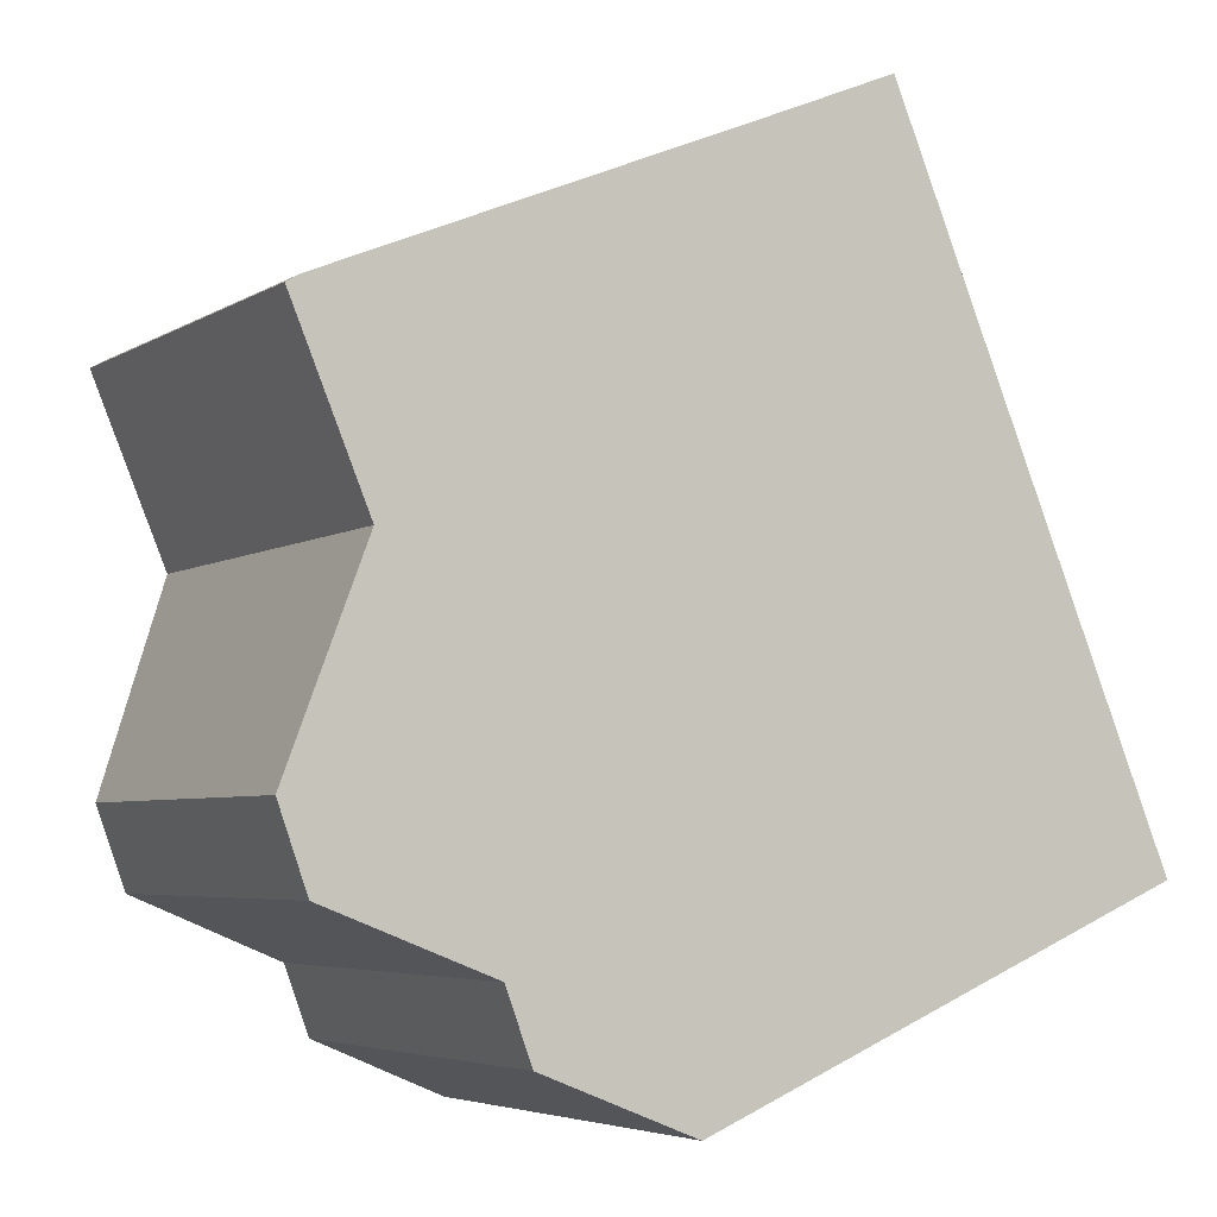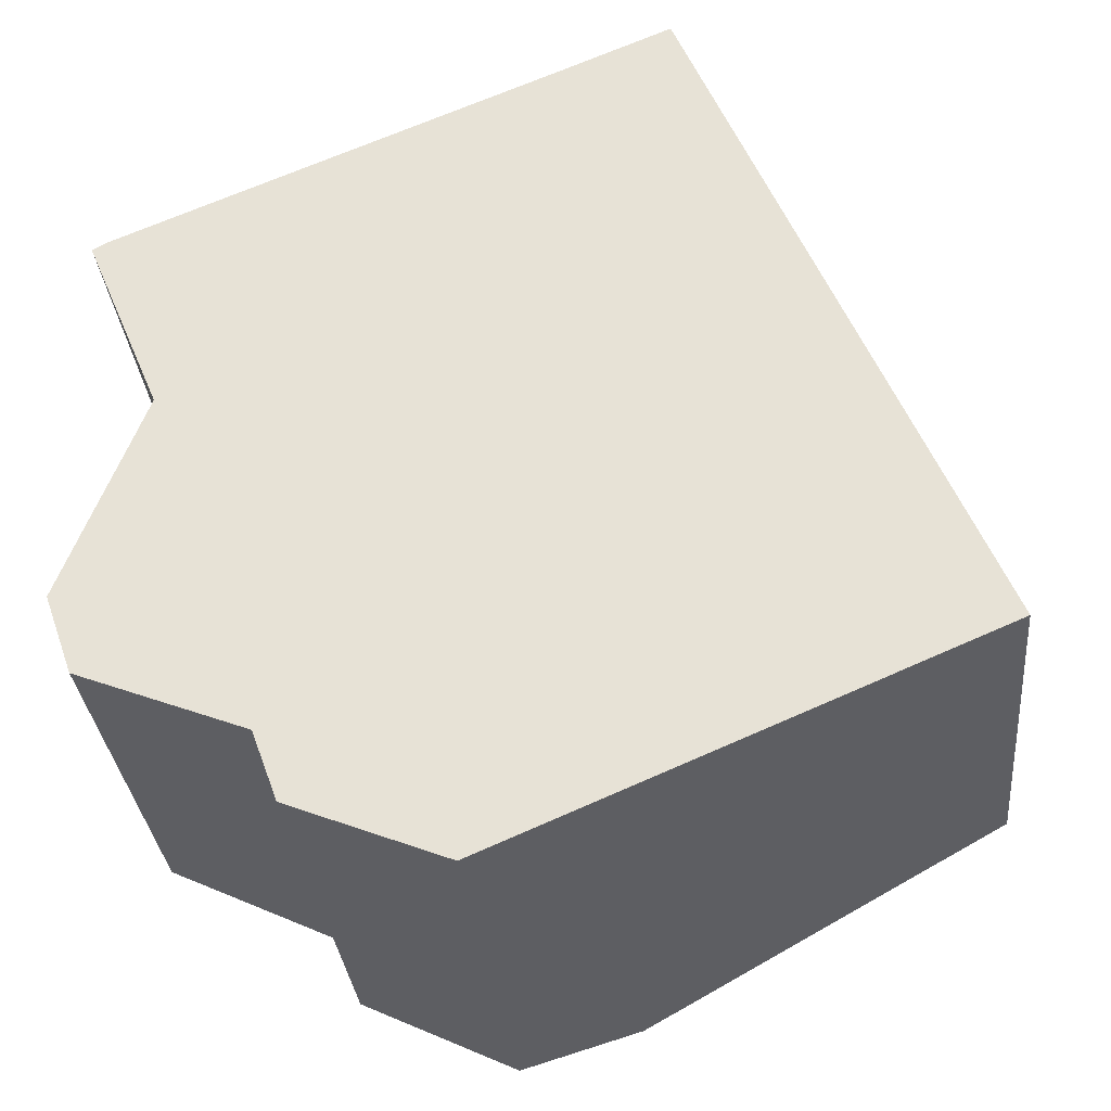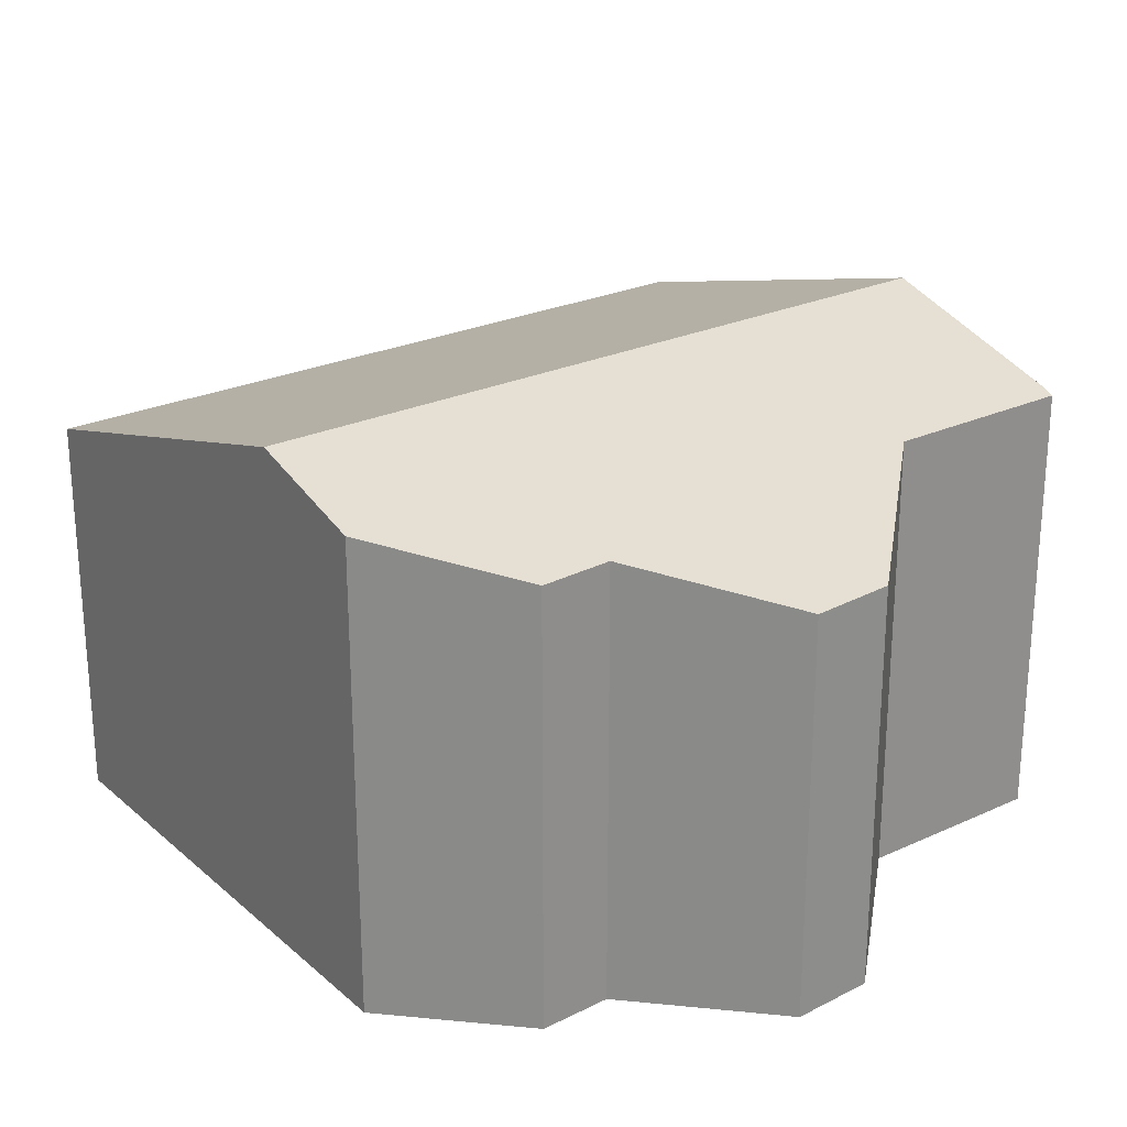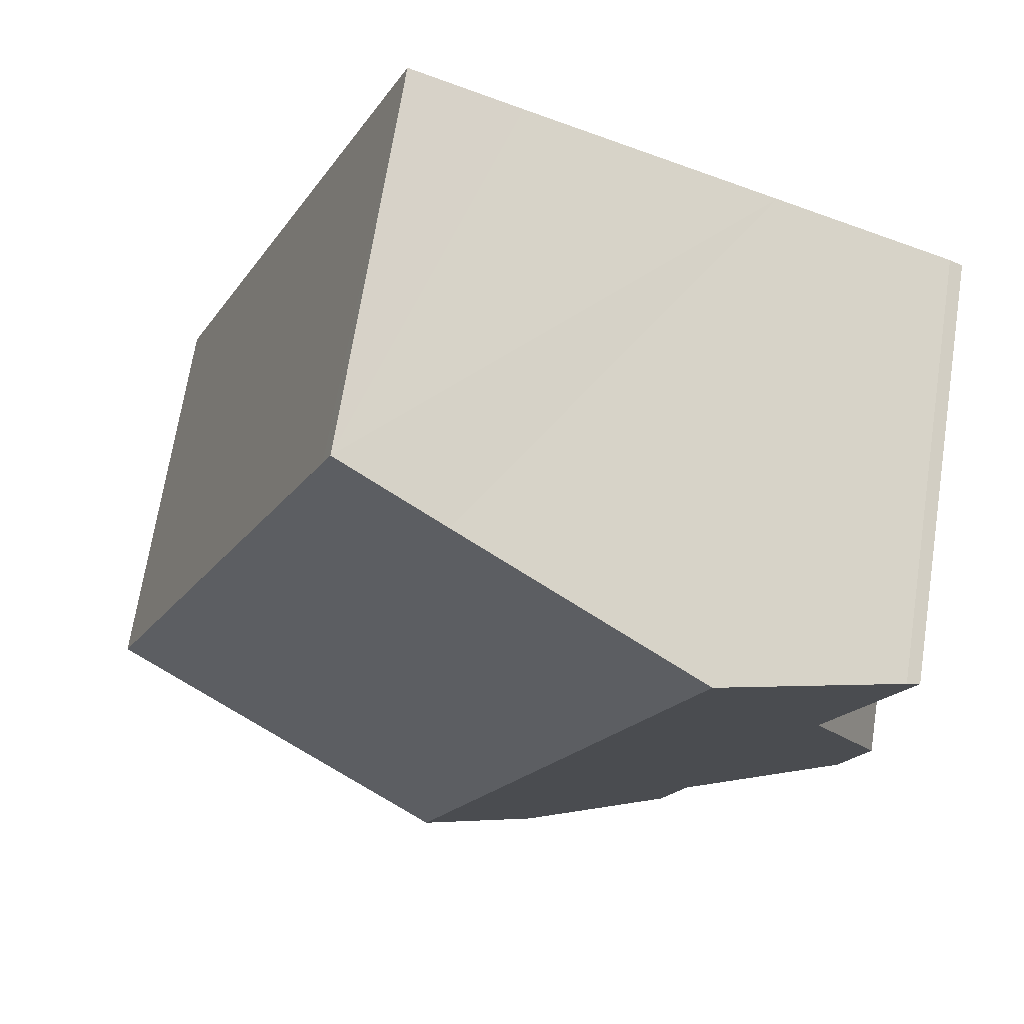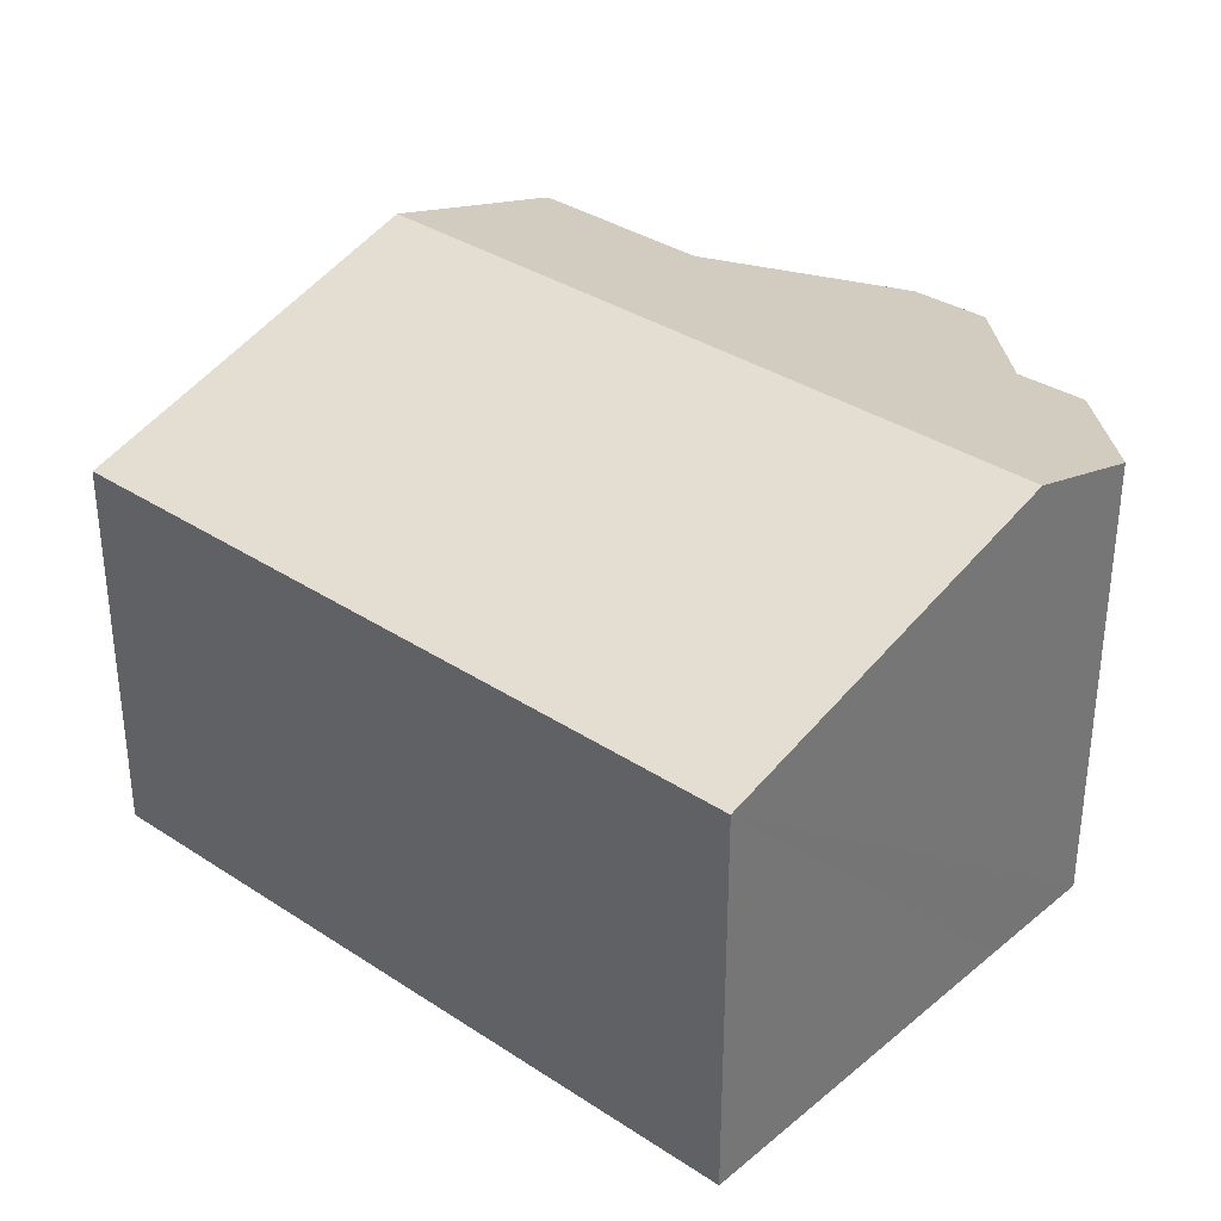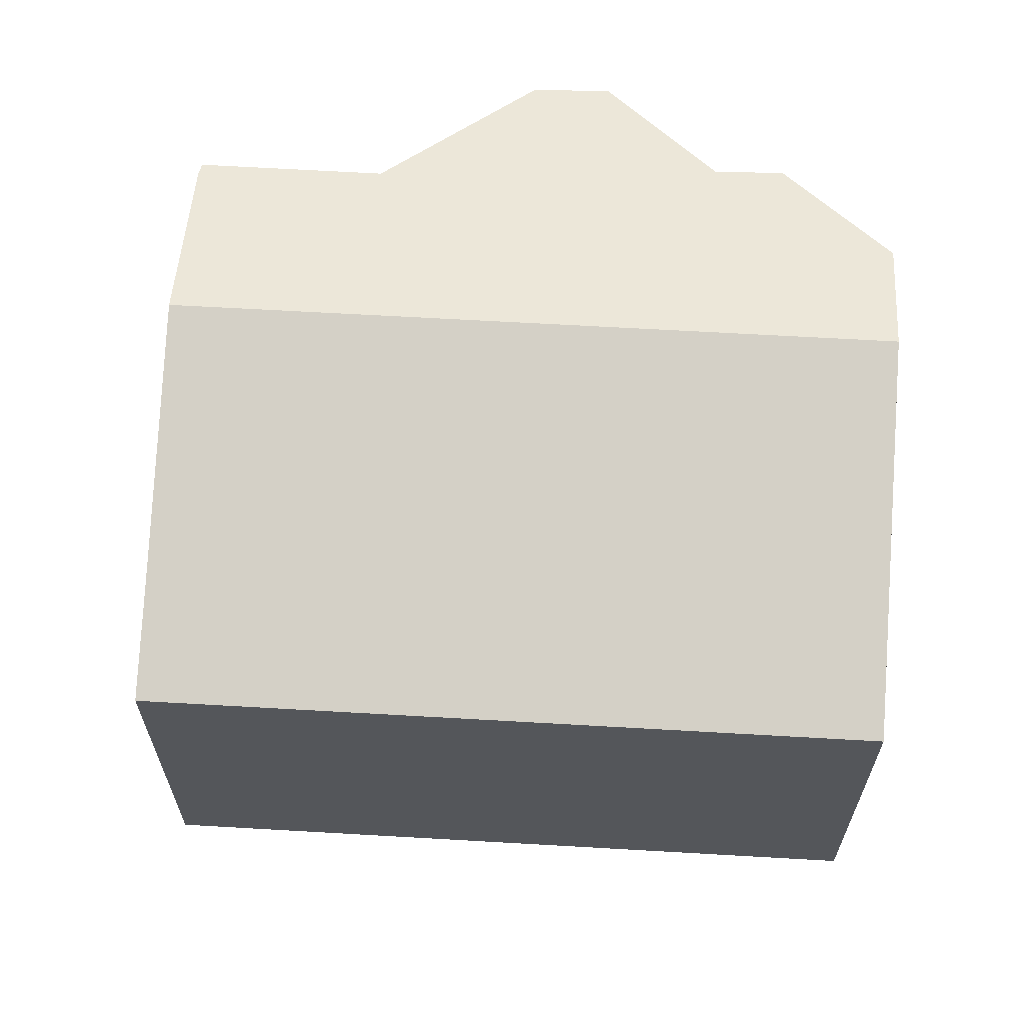
<metadata>
{"format":"obj","ext":"obj","renderer":"f3d","projection":"perspective","resolution":1024,"background":"white","views":[{"elev":-4.8,"azim":-29.1,"up":"+Z"},{"elev":-32.0,"azim":5.5,"up":"+Z"},{"elev":25.0,"azim":-149.4,"up":"+Y"},{"elev":68.9,"azim":-171.1,"up":"+Z"},{"elev":34.5,"azim":109.0,"up":"+Y"},{"elev":64.3,"azim":70.8,"up":"+Y"}]}
</metadata>
<code>
v  6.586 6.256 8.37
v  7.086 7.381 -3.218
v  2.912 7.381 6.845
v  12.34 5.764 -0.977
v  8.187 5.764 9.044
v  8.311 5.764 8.746
v  3.151 6.369 -3.07
v  5.363 6.851 -3.953
v  2.782 6.381 -2.069
v  0.407 5.861 -1.141
v  0 5.878 3.599e-16
v  1.144 6.502 2.998
v  0.049 6.501 5.624
v  0.245 6.564 5.738
v  5.363 2.421e-16 -3.953
v  3.151 1.88e-16 -3.07
v  2.782 1.267e-16 -2.069
v  0.407 6.987e-17 -1.141
v  0 0 0
v  1.144 -1.836e-16 2.998
v  0.049 -3.444e-16 5.624
v  0.245 -3.514e-16 5.738
v  2.912 -4.191e-16 6.845
v  6.586 -5.125e-16 8.37
v  8.187 -5.538e-16 9.044
v  12.34 5.982e-17 -0.977
v  8.311 -5.355e-16 8.746
v  7.086 1.97e-16 -3.218
g defaultobject
f 1 2 3
f 2 1 4
f 4 1 5
f 4 5 6
f 7 2 8
f 2 7 3
f 3 7 9
f 3 9 10
f 3 10 11
f 3 11 12
f 3 12 13
f 3 13 14
f 15 7 8
f 7 15 16
f 17 10 9
f 10 17 18
f 7 17 9
f 17 7 16
f 10 19 11
f 19 10 18
f 11 20 12
f 20 11 19
f 20 13 12
f 13 20 21
f 13 22 14
f 22 13 21
f 22 3 14
f 3 22 1
f 1 22 23
f 1 23 5
f 5 23 24
f 5 24 25
f 25 6 5
f 6 25 4
f 4 25 26
f 26 25 27
f 2 15 8
f 15 2 4
f 15 4 28
f 28 4 26
f 20 22 21
f 22 20 23
f 23 20 24
f 24 20 25
f 25 20 27
f 27 20 26
f 26 20 19
f 26 19 18
f 26 18 17
f 26 17 16
f 26 16 28
f 28 16 15

</code>
